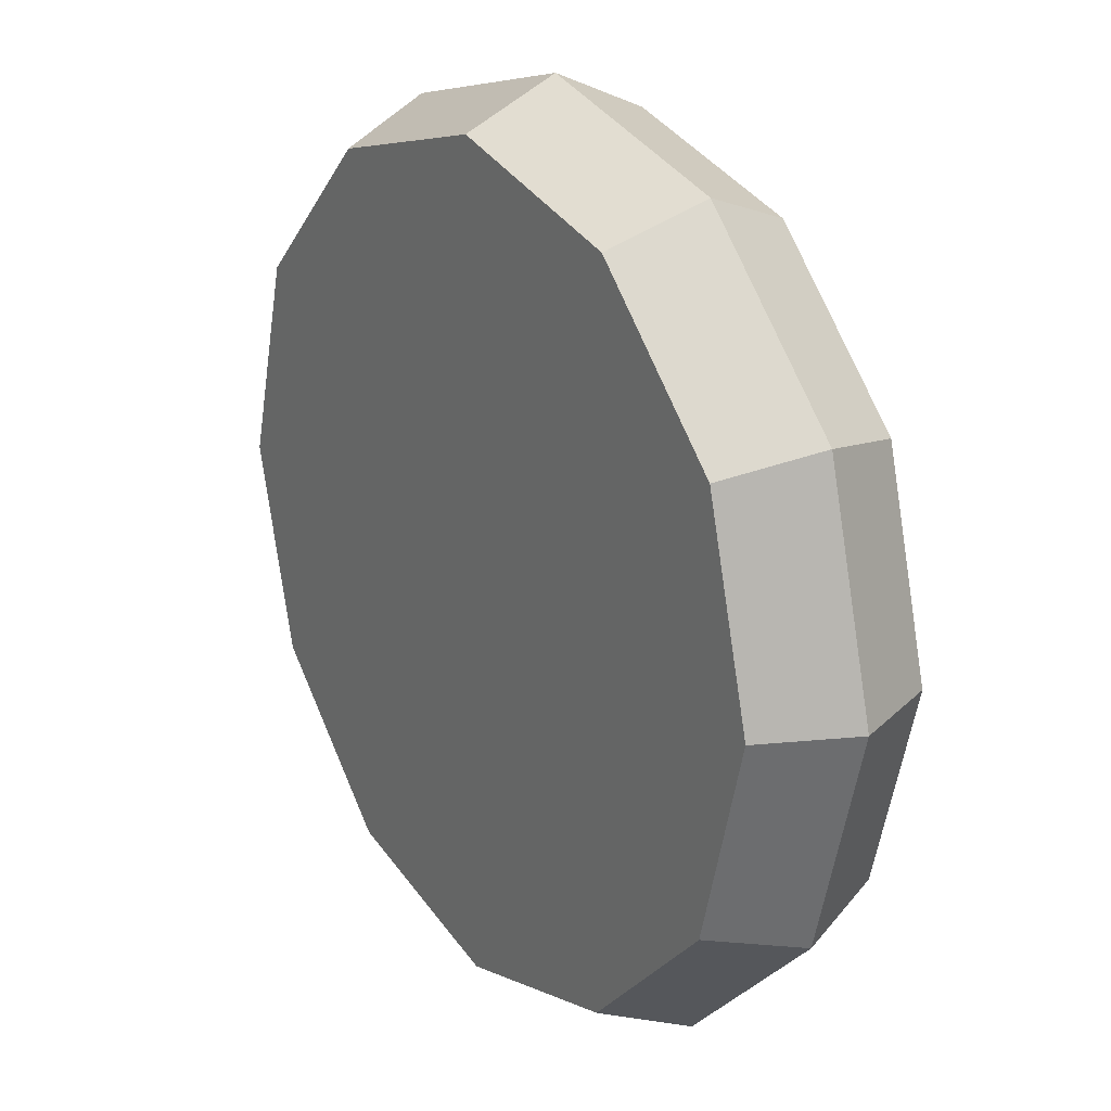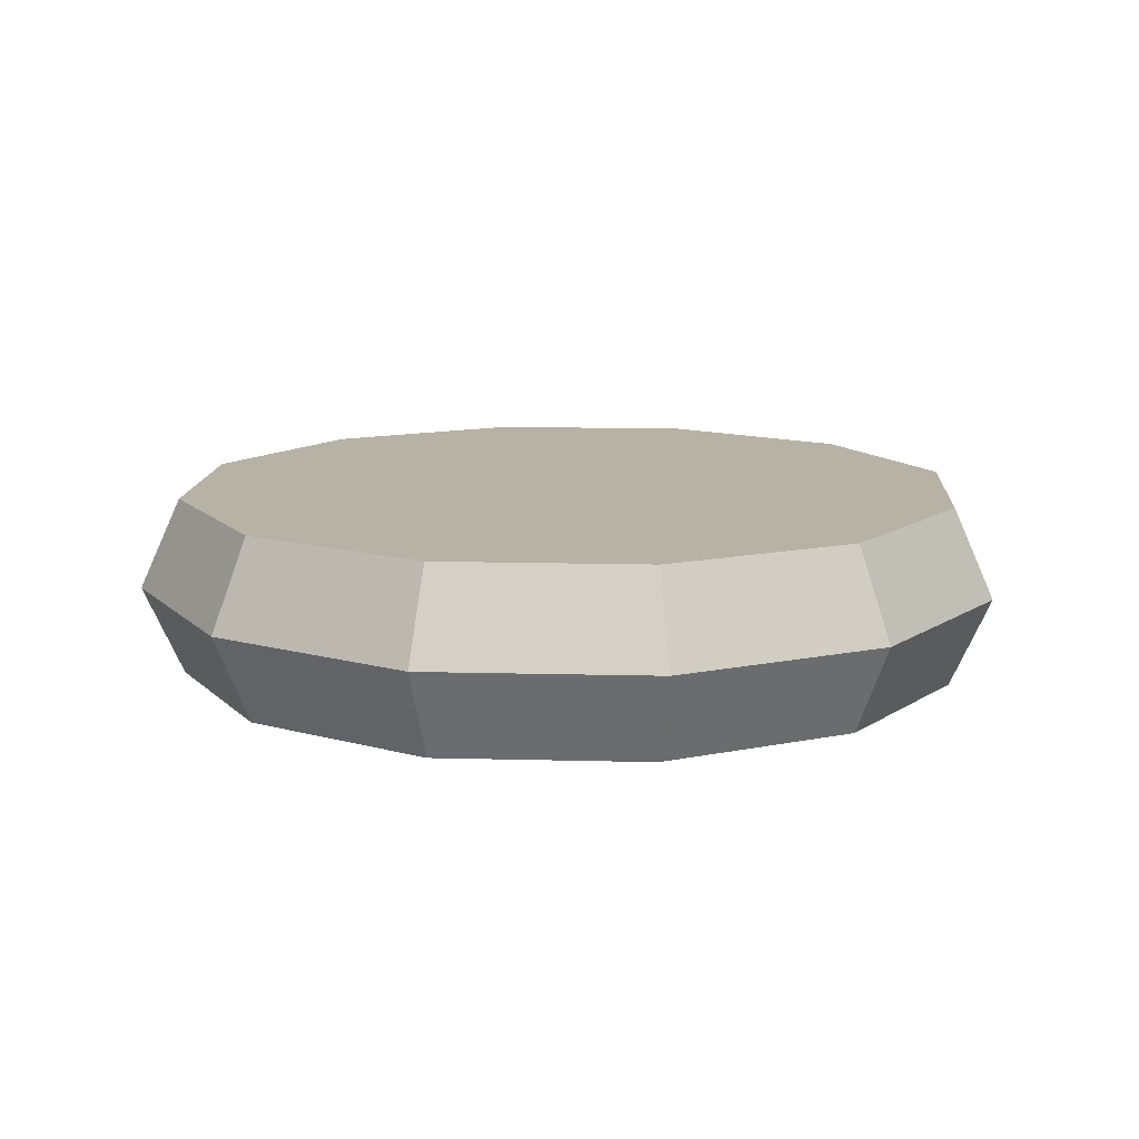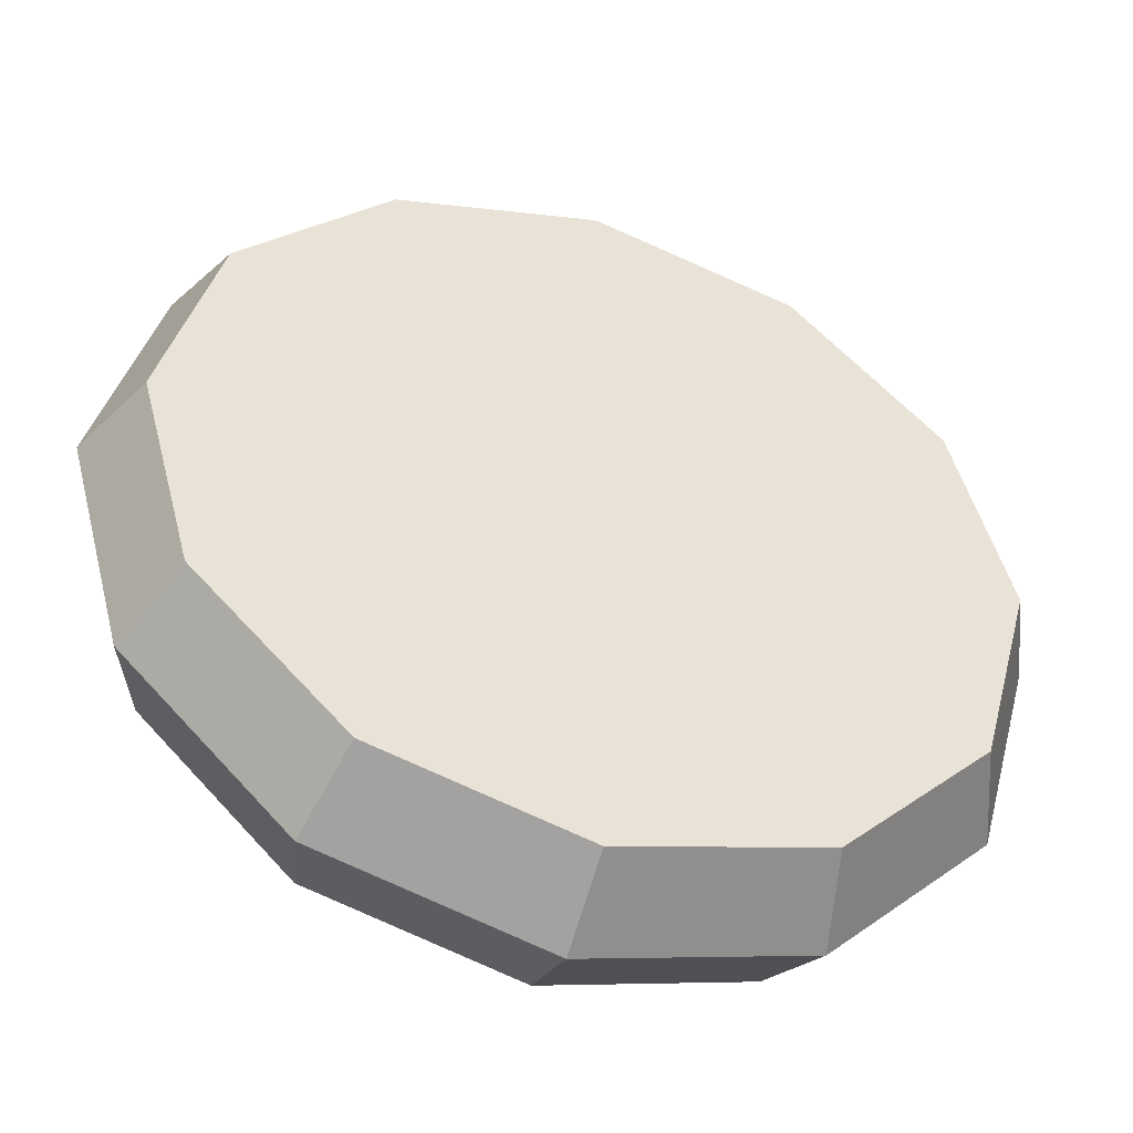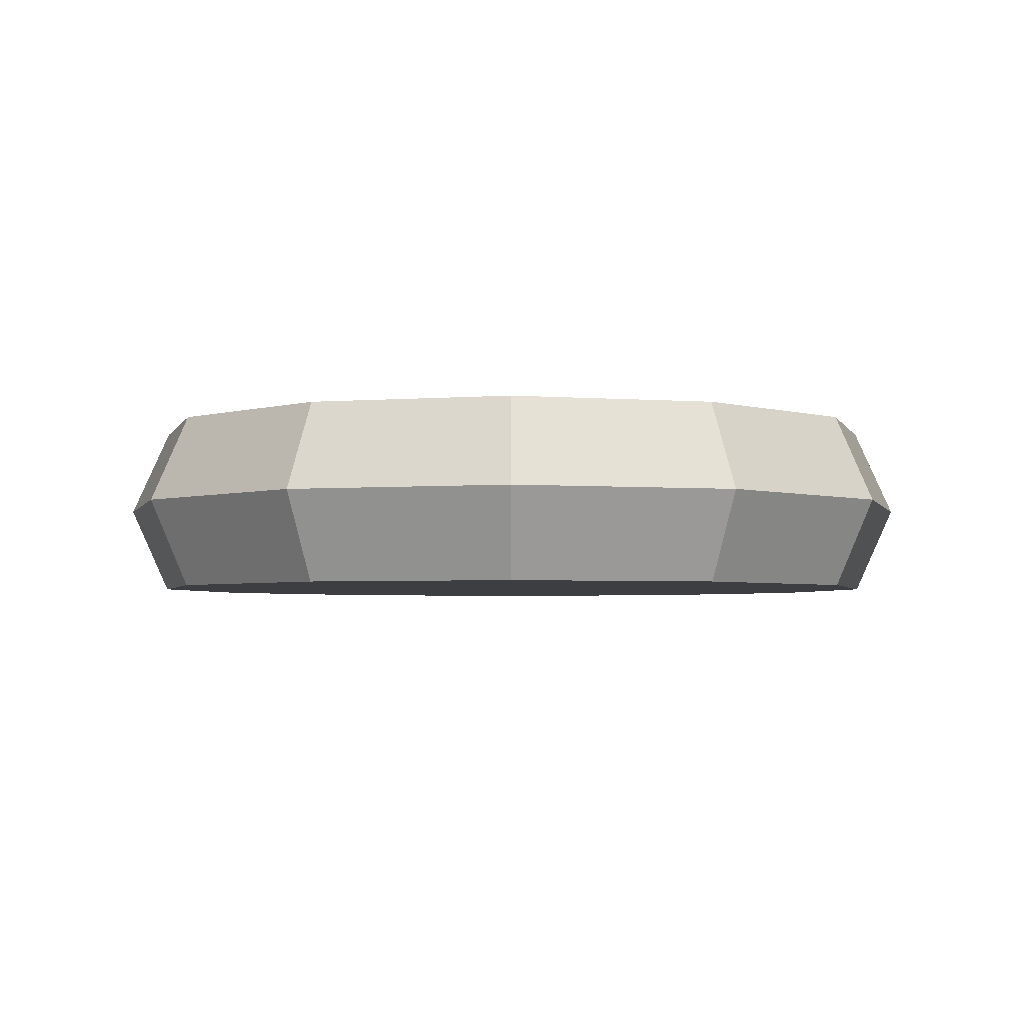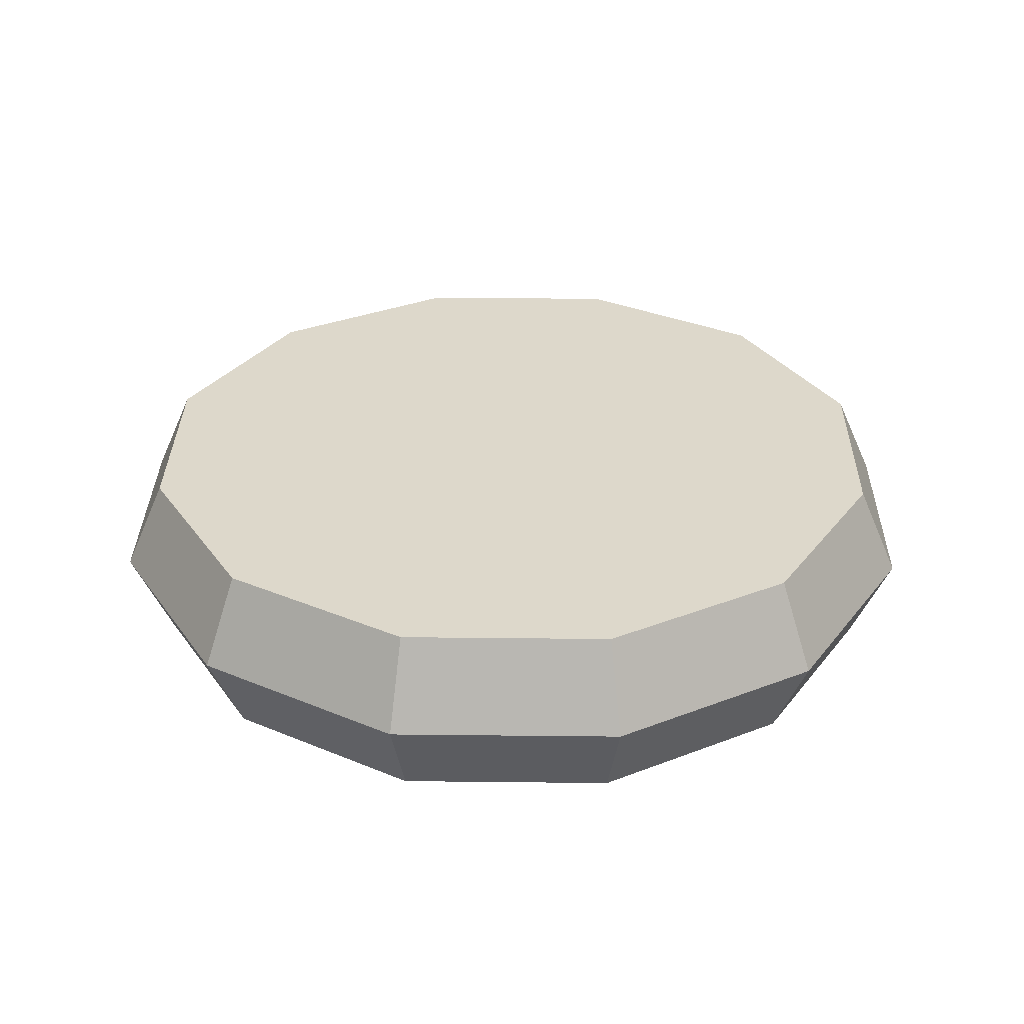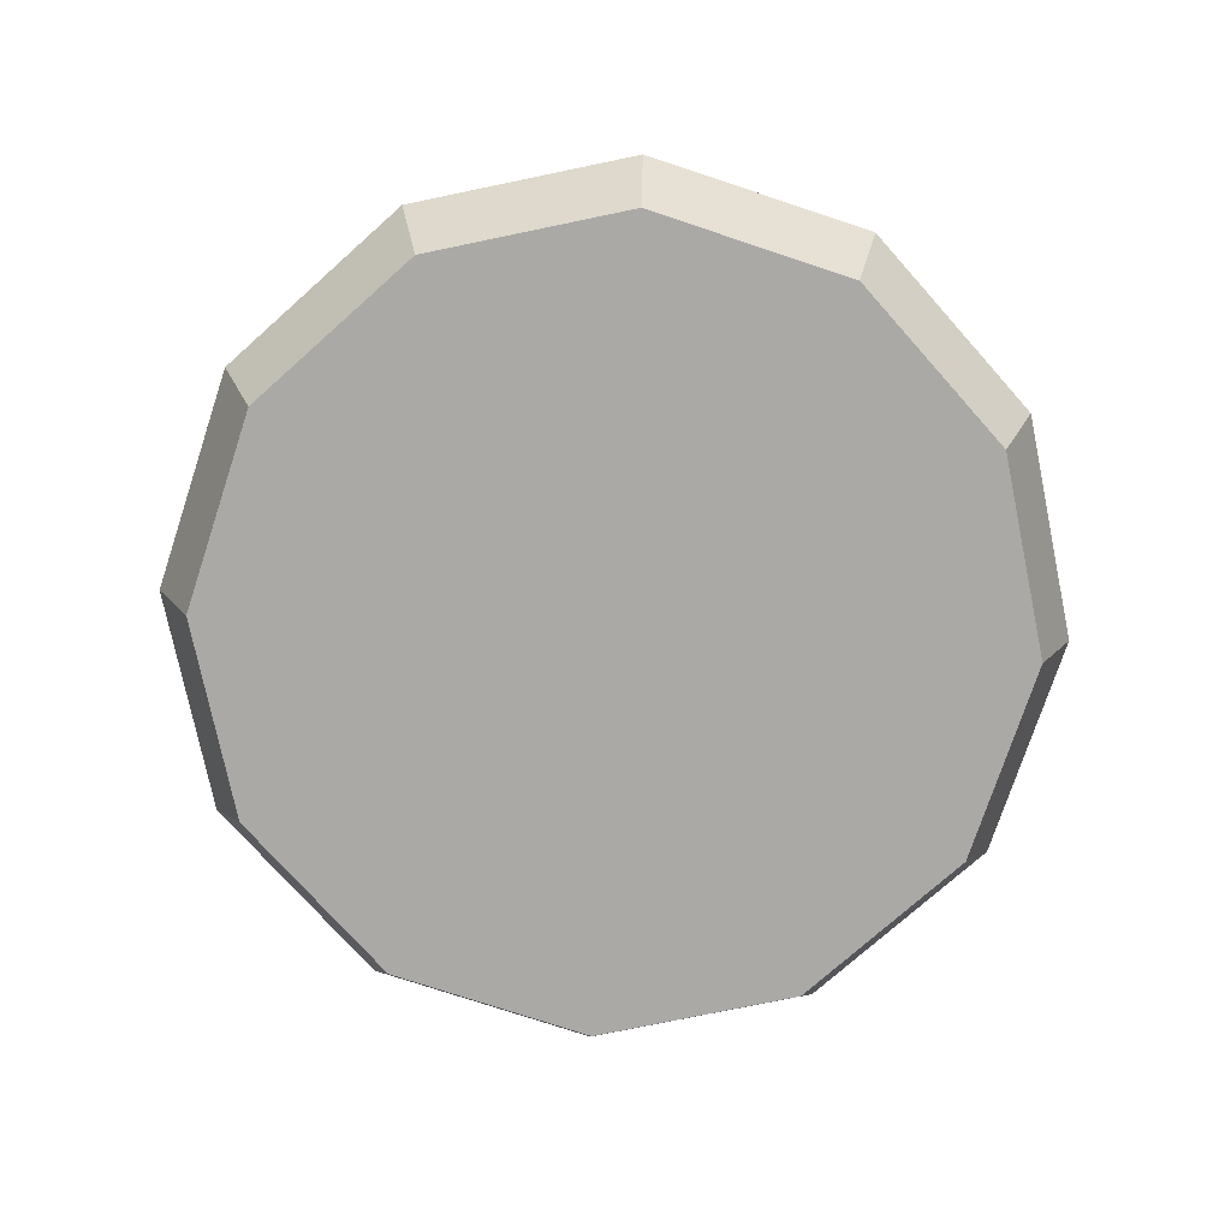
<metadata>
{"format":"obj","ext":"obj","renderer":"f3d","projection":"perspective","resolution":1024,"background":"white","views":[{"elev":22.6,"azim":56.3,"up":"+Y"},{"elev":12.3,"azim":108.6,"up":"+Z"},{"elev":-46.6,"azim":161.5,"up":"+Y"},{"elev":-3.4,"azim":60.1,"up":"+Z"},{"elev":31.3,"azim":45.9,"up":"+Z"},{"elev":-75.5,"azim":86.7,"up":"+Z"}]}
</metadata>
<code>
g SM_Icon_Face_Round_Female_01
v 0.1542 0.08903 -0.04
v 0.08903 0.1542 -0.04
v 0 0.1781 -0.04
v -0.08903 0.1542 -0.04
v -0.1542 0.08903 -0.04
v -0.1781 7.629e-08 -0.04
v -0.1542 -0.08903 -0.04
v -0.08903 -0.1542 -0.04
v 0 -0.1781 -0.04
v 0.08903 -0.1542 -0.04
v 0.1542 -0.08903 -0.04
v 0.1781 7.629e-08 -0.04
v -0.1698 0.09806 0
v -0.09806 0.1698 0
v 0 0.1961 0
v 0.09806 0.1698 0
v 0.1698 0.09806 0
v 0.1961 7.629e-08 0
v 0.1698 -0.09806 0
v 0.09806 -0.1698 0
v 0 -0.1961 0
v -0.09806 -0.1698 0
v -0.1698 -0.09806 0
v -0.1961 7.629e-08 0
v 0 7.629e-08 -0.04
v 0.1542 0.08903 0.04
v 0.08903 0.1542 0.04
v 0 0.1781 0.04
v -0.08903 0.1542 0.04
v -0.1542 0.08903 0.04
v -0.1781 7.629e-08 0.04
v -0.1542 -0.08903 0.04
v -0.08903 -0.1542 0.04
v 0 -0.1781 0.04
v 0.08903 -0.1542 0.04
v 0.1542 -0.08903 0.04
v 0.1781 7.629e-08 0.04
v 0 7.629e-08 0.04
v -0.09806 0.1698 0
v -0.08903 0.1542 -0.04
v 0 0.1961 0
v 0 0.1781 -0.04
v 0.09806 0.1698 0
v 0.08903 0.1542 -0.04
v 0.1698 0.09806 0
v 0.1542 0.08903 -0.04
v 0.1961 7.629e-08 0
v 0.1781 7.629e-08 -0.04
v 0.1698 -0.09806 0
v 0.1542 -0.08903 -0.04
v 0.09806 -0.1698 0
v 0.08903 -0.1542 -0.04
v 0 -0.1961 0
v 0 -0.1781 -0.04
v -0.09806 -0.1698 0
v -0.08903 -0.1542 -0.04
v -0.1698 -0.09806 0
v -0.1542 -0.08903 -0.04
v -0.1698 0.09806 0
v -0.1961 7.629e-08 0
v -0.1781 7.629e-08 -0.04
v -0.1542 0.08903 -0.04
v 0.1542 0.08903 -0.04
v 0.08903 0.1542 -0.04
v 0 0.1781 -0.04
v -0.08903 0.1542 -0.04
v -0.1542 0.08903 -0.04
v -0.1781 7.629e-08 -0.04
v -0.1542 -0.08903 -0.04
v -0.08903 -0.1542 -0.04
v 0 -0.1781 -0.04
v 0.08903 -0.1542 -0.04
v 0.1542 -0.08903 -0.04
v 0.1781 7.629e-08 -0.04
v -0.09806 0.1698 0
v -0.1698 0.09806 0
v 0 0.1961 0
v -0.08903 0.1542 0.04
v -0.09806 0.1698 0
v 0.09806 0.1698 0
v 0 0.1781 0.04
v 0 0.1961 0
v 0.1698 0.09806 0
v 0.08903 0.1542 0.04
v 0.09806 0.1698 0
v 0.1961 7.629e-08 0
v 0.1542 0.08903 0.04
v 0.1698 0.09806 0
v 0.1698 -0.09806 0
v 0.1781 7.629e-08 0.04
v 0.1961 7.629e-08 0
v 0.09806 -0.1698 0
v 0.1542 -0.08903 0.04
v 0.1698 -0.09806 0
v 0 -0.1961 0
v 0.08903 -0.1542 0.04
v 0.09806 -0.1698 0
v -0.09806 -0.1698 0
v 0 -0.1781 0.04
v 0 -0.1961 0
v -0.1698 -0.09806 0
v -0.08903 -0.1542 0.04
v -0.09806 -0.1698 0
v -0.1961 7.629e-08 0
v -0.1542 -0.08903 0.04
v -0.1698 -0.09806 0
v -0.1698 0.09806 0
v -0.1542 0.08903 0.04
v -0.1781 7.629e-08 0.04
v -0.1961 7.629e-08 0
v 0.1542 0.08903 0.04
v 0.08903 0.1542 0.04
v 0 0.1781 0.04
v -0.08903 0.1542 0.04
v -0.1542 0.08903 0.04
v -0.1781 7.629e-08 0.04
v -0.1542 -0.08903 0.04
v -0.08903 -0.1542 0.04
v 0 -0.1781 0.04
v 0.08903 -0.1542 0.04
v 0.1542 -0.08903 0.04
v 0.1781 7.629e-08 0.04
g SM_Icon_Face_Round_Female_01_0
f 5 13 14
f 4 5 14
f 40 39 15
f 3 40 15
f 42 41 16
f 2 42 16
f 44 43 17
f 1 44 17
f 46 45 18
f 12 46 18
f 48 47 19
f 11 48 19
f 50 49 20
f 10 50 20
f 52 51 21
f 9 52 21
f 54 53 22
f 8 54 22
f 56 55 23
f 7 56 23
f 58 57 24
f 6 58 24
f 61 60 59
f 62 61 59
f 30 29 75
f 76 30 75
f 78 28 77
f 79 78 77
f 81 27 80
f 82 81 80
f 84 26 83
f 85 84 83
f 87 37 86
f 88 87 86
f 90 36 89
f 91 90 89
f 93 35 92
f 94 93 92
f 96 34 95
f 97 96 95
f 99 33 98
f 100 99 98
f 102 32 101
f 103 102 101
f 105 31 104
f 106 105 104
f 109 108 107
f 110 109 107
f 122 38 121
f 121 38 120
f 111 38 122
f 120 38 119
f 112 38 111
f 119 38 118
f 113 38 112
f 118 38 117
f 114 38 113
f 117 38 116
f 115 38 114
f 116 38 115
f 25 74 73
f 25 73 72
f 25 63 74
f 25 72 71
f 25 64 63
f 25 71 70
f 25 65 64
f 25 70 69
f 25 66 65
f 25 69 68
f 25 67 66
f 25 68 67

</code>
